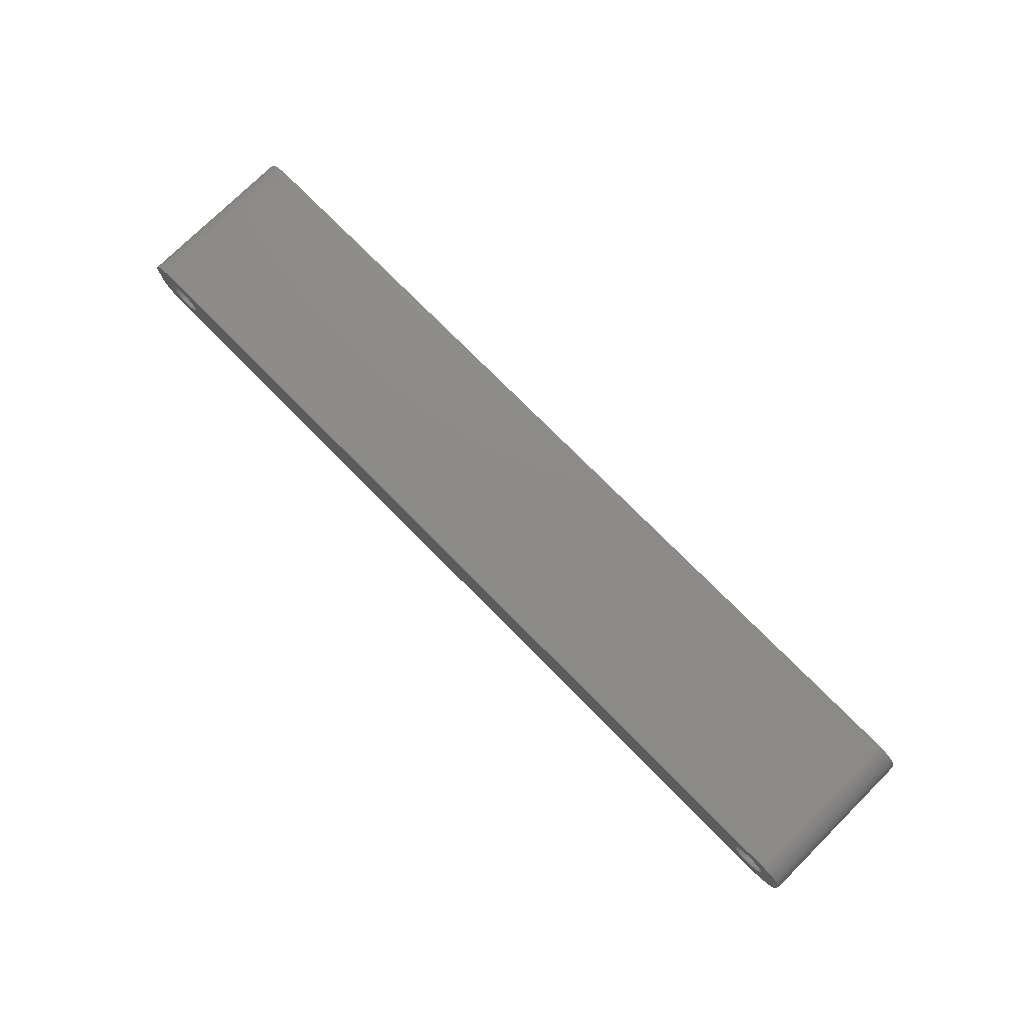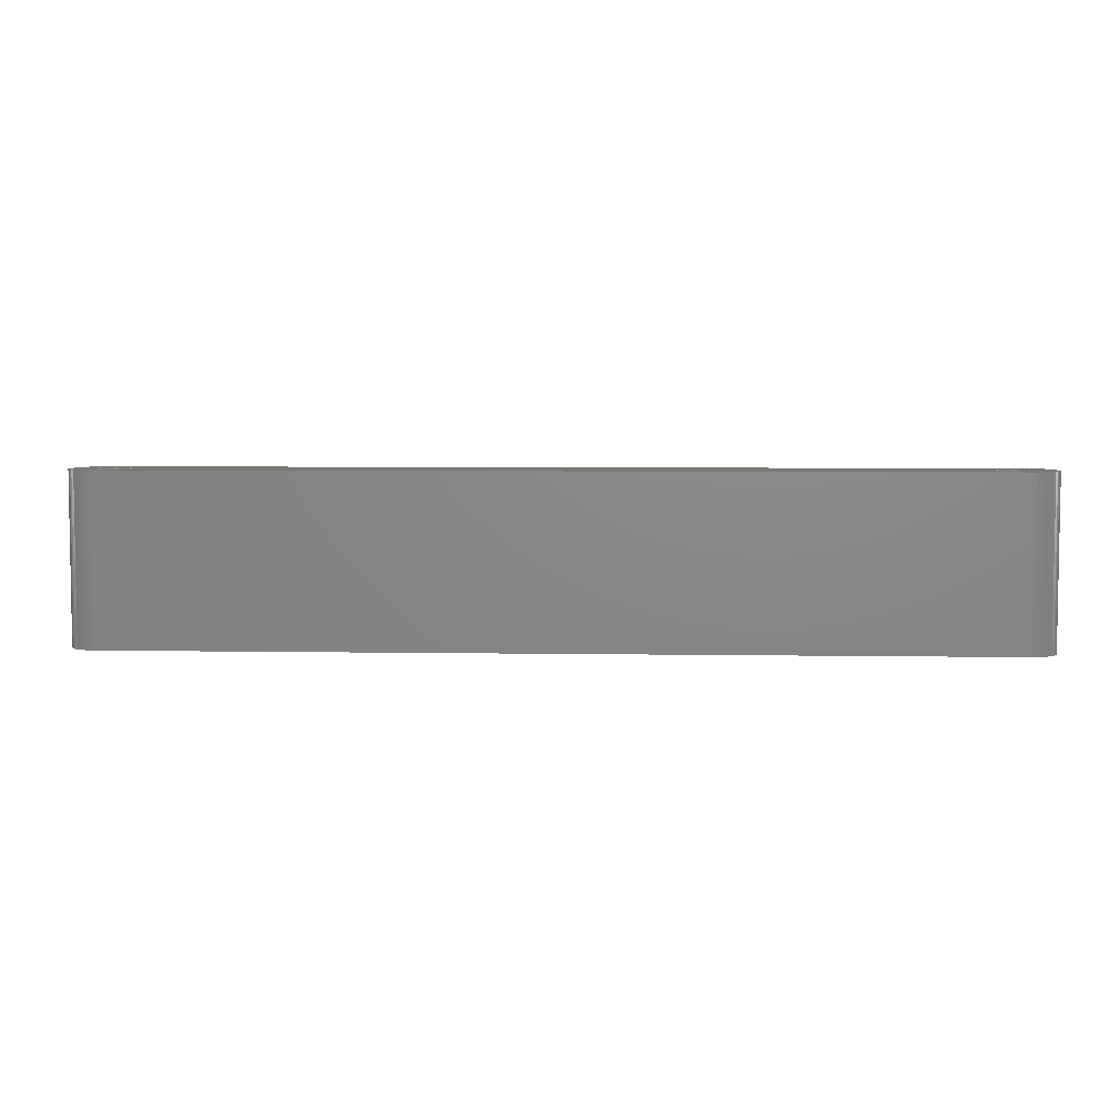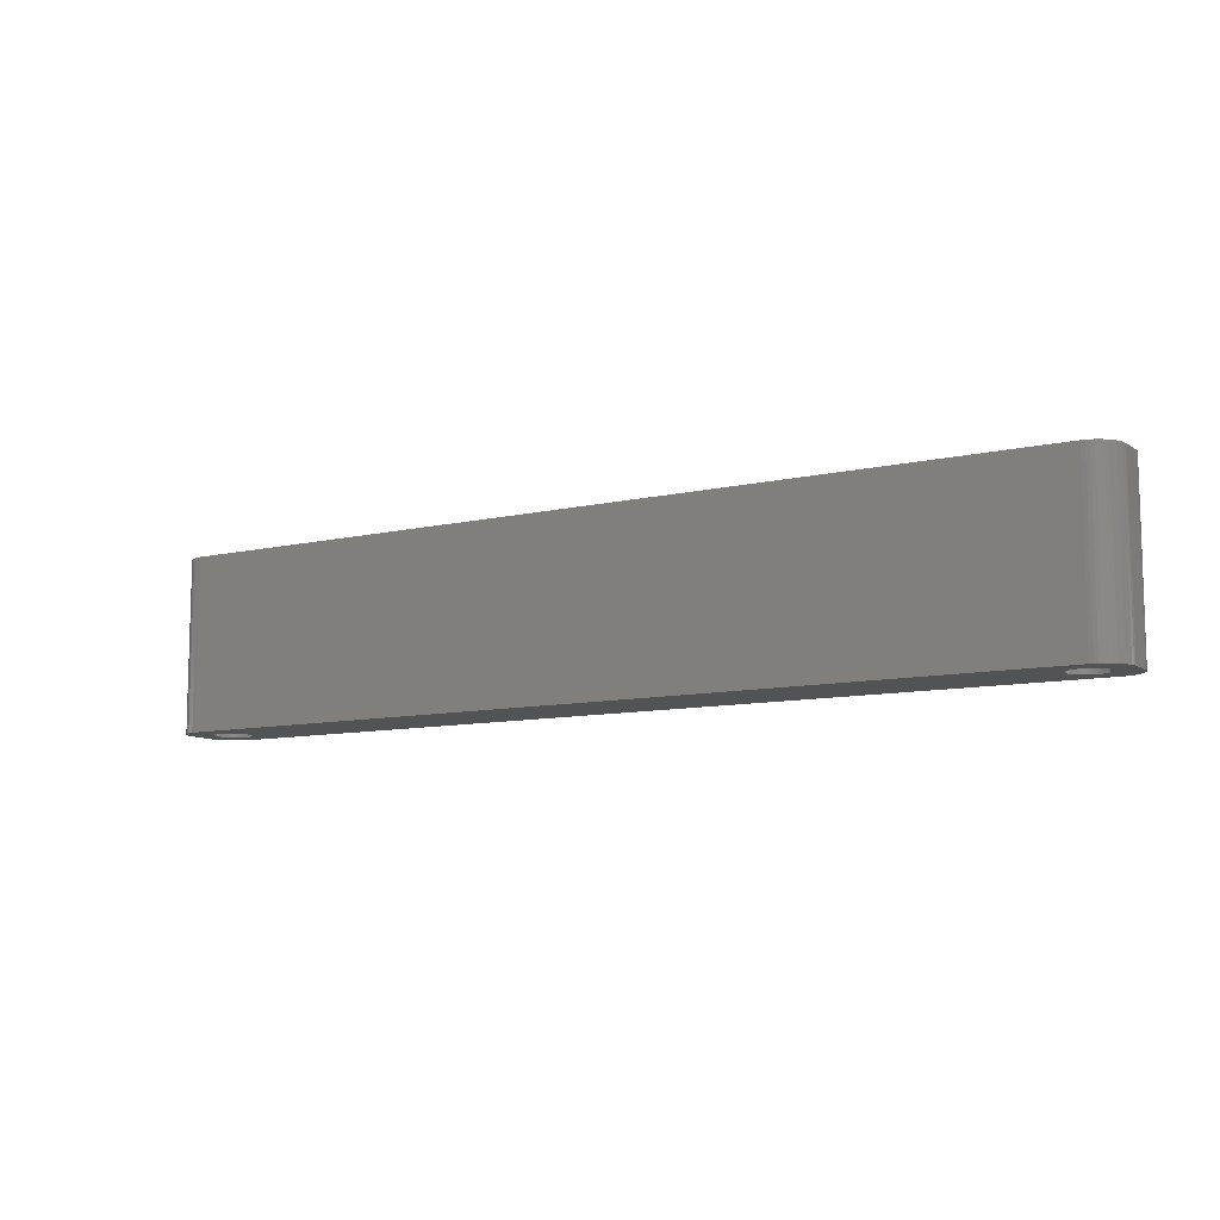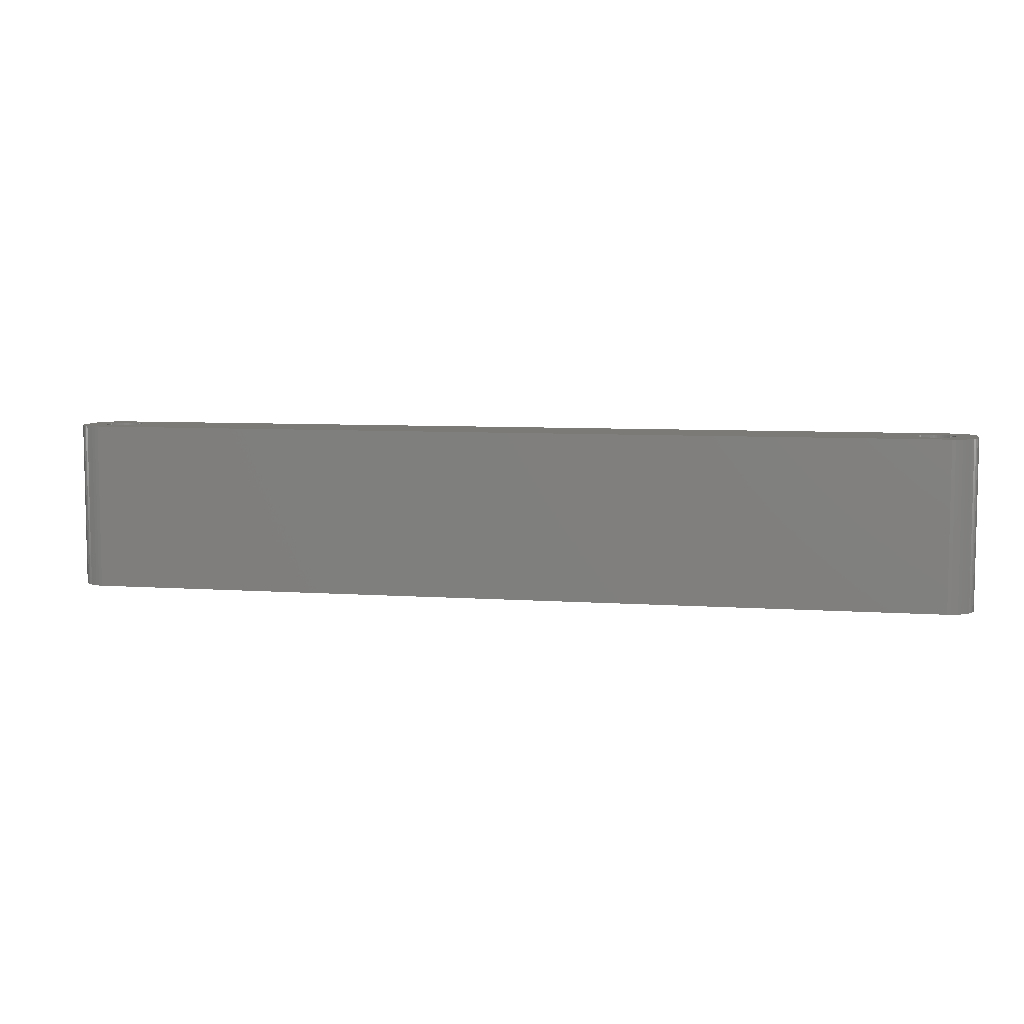
<metadata>
{"format":"stl","ext":"stl","renderer":"f3d","projection":"perspective","resolution":1024,"background":"white","views":[{"elev":75.9,"azim":-134.7,"up":"+Y"},{"elev":5.2,"azim":-177.0,"up":"+Z"},{"elev":-9.7,"azim":31.3,"up":"+Z"},{"elev":6.9,"azim":-168.5,"up":"+Z"}]}
</metadata>
<code>
# stl→obj: 304 verts, 612 faces
v -71.75 0 0
v -71.78 0.4073 30
v -71.78 0.4073 0
v -71.75 0 30
v -78.25 0 30
v -78.22 0.4073 0
v -78.22 0.4073 30
v -78.25 0 0
v -75.2 3.244 0
v -74.8 3.244 30
v -75.2 3.244 30
v -74.8 3.244 0
v -74.8 -3.244 0
v -75.2 -3.244 30
v -74.8 -3.244 30
v -75.2 -3.244 0
v -72.93 2.504 0
v -72.63 2.225 30
v -72.93 2.504 30
v -72.63 2.225 0
v -77.37 2.225 0
v -77.07 2.504 30
v -77.37 2.225 30
v -77.07 2.504 0
v -76.38 2.941 0
v -76 3.091 30
v -76.38 2.941 30
v -76 3.091 0
v -71.98 1.196 0
v -72.15 1.566 30
v -72.15 1.566 0
v -71.98 1.196 30
v -72.37 1.91 30
v -72.37 1.91 0
v -74 3.091 0
v -73.62 2.941 30
v -74 3.091 30
v -73.62 2.941 0
v -74.39 3.192 0
v -74.39 3.192 30
v -73.26 2.744 0
v -73.26 2.744 30
v -78.02 1.196 30
v -77.85 1.566 0
v -77.85 1.566 30
v -78.02 1.196 0
v -77.63 1.91 30
v -77.63 1.91 0
v -78.15 0.8082 30
v -78.15 0.8082 0
v -76.74 2.744 0
v -76.74 2.744 30
v -75.61 3.192 0
v -75.61 3.192 30
v -74.39 -3.192 0
v -74.39 -3.192 30
v -73.26 -2.744 0
v -73.62 -2.941 30
v -73.26 -2.744 30
v -73.62 -2.941 0
v -71.85 0.8082 0
v -71.85 0.8082 30
v 78.02 1.196 30
v 82 2 30
v 81.96 2.627 30
v 78.25 0 30
v 82 -2 30
v 77.85 1.566 30
v 81.84 3.243 30
v 78.22 -0.4073 30
v 81.65 3.841 30
v 78.15 -0.8082 30
v 77.63 1.91 30
v 81.38 4.409 30
v 78.02 -1.196 30
v 81.05 4.939 30
v 81.96 -2.627 30
v 77.37 2.225 30
v 80.64 5.423 30
v 77.85 -1.566 30
v 80.19 5.853 30
v 81.84 -3.243 30
v 77.07 2.504 30
v 79.68 6.222 30
v 81.65 -3.841 30
v 79.13 6.524 30
v 77.63 -1.91 30
v 76.74 2.744 30
v 78.55 6.755 30
v 81.38 -4.409 30
v 81.05 -4.939 30
v 78.22 0.4073 30
v 78.15 0.8082 30
v 77.94 6.911 30
v 76.38 2.941 30
v 77.31 6.99 30
v 76 3.091 30
v 75.61 3.192 30
v 75.2 3.244 30
v 74.8 3.244 30
v 74.39 3.192 30
v 74 3.091 30
v 73.62 2.941 30
v 73.26 2.744 30
v 72.93 2.504 30
v 72.63 2.225 30
v 71.78 0.4073 30
v 71.75 0 30
v 71.85 0.8082 30
v 71.98 1.196 30
v 72.15 1.566 30
v 72.37 1.91 30
v -77.31 6.99 30
v -77.94 6.911 30
v -78.55 6.755 30
v -79.13 6.524 30
v -79.68 6.222 30
v -80.19 5.853 30
v -80.64 5.423 30
v -81.05 4.939 30
v 77.37 -2.225 30
v 80.64 -5.423 30
v 80.19 -5.853 30
v 77.07 -2.504 30
v 79.68 -6.222 30
v 79.13 -6.524 30
v 76.74 -2.744 30
v 78.55 -6.755 30
v 77.94 -6.911 30
v 76.38 -2.941 30
v 77.31 -6.99 30
v 76 -3.091 30
v 75.61 -3.192 30
v 75.2 -3.244 30
v 74.8 -3.244 30
v 74.39 -3.192 30
v 74 -3.091 30
v 73.62 -2.941 30
v 73.26 -2.744 30
v 72.93 -2.504 30
v 72.63 -2.225 30
v 71.78 -0.4073 30
v -71.78 -0.4073 30
v 71.85 -0.8082 30
v -71.85 -0.8082 30
v 71.98 -1.196 30
v -71.98 -1.196 30
v 72.15 -1.566 30
v -72.15 -1.566 30
v 72.37 -1.91 30
v -72.37 -1.91 30
v -72.63 -2.225 30
v -77.31 -6.99 30
v -72.93 -2.504 30
v -74 -3.091 30
v -75.61 -3.192 30
v -76 -3.091 30
v -76.38 -2.941 30
v -77.94 -6.911 30
v -76.74 -2.744 30
v -79.13 -6.524 30
v -77.07 -2.504 30
v -80.19 -5.853 30
v -77.37 -2.225 30
v -81.05 -4.939 30
v -77.63 -1.91 30
v -81.65 -3.841 30
v -77.85 -1.566 30
v -81.96 -2.627 30
v -78.02 -1.196 30
v -82 -2 30
v -78.15 -0.8082 30
v -78.22 -0.4073 30
v -78.55 -6.755 30
v -81.38 4.409 30
v -81.65 3.841 30
v -82 2 30
v -81.84 3.243 30
v -81.96 2.627 30
v -79.68 -6.222 30
v -80.64 -5.423 30
v -81.38 -4.409 30
v -81.84 -3.243 30
v -71.78 -0.4073 0
v -71.98 -1.196 0
v -71.85 -0.8082 0
v -78.02 -1.196 0
v -77.85 -1.566 0
v 78.02 -1.196 0
v 82 -2 0
v 81.96 -2.627 0
v 78.25 0 0
v 82 2 0
v 77.85 -1.566 0
v 81.84 -3.243 0
v 78.22 0.4073 0
v 81.65 -3.841 0
v 78.15 0.8082 0
v 77.63 -1.91 0
v 81.38 -4.409 0
v 78.02 1.196 0
v 81.05 -4.939 0
v 81.96 2.627 0
v 77.37 -2.225 0
v 80.64 -5.423 0
v 77.85 1.566 0
v 80.19 -5.853 0
v 81.84 3.243 0
v 77.07 -2.504 0
v 79.68 -6.222 0
v 81.65 3.841 0
v 79.13 -6.524 0
v 77.63 1.91 0
v 76.74 -2.744 0
v 78.55 -6.755 0
v 81.38 4.409 0
v 81.05 4.939 0
v 78.22 -0.4073 0
v 78.15 -0.8082 0
v 77.94 -6.911 0
v 76.38 -2.941 0
v 77.31 -6.99 0
v 76 -3.091 0
v 75.61 -3.192 0
v 75.2 -3.244 0
v 74.8 -3.244 0
v 74.39 -3.192 0
v 74 -3.091 0
v 73.62 -2.941 0
v 73.26 -2.744 0
v 72.93 -2.504 0
v 72.63 -2.225 0
v 71.78 -0.4073 0
v 71.75 0 0
v 71.85 -0.8082 0
v 71.98 -1.196 0
v 72.15 -1.566 0
v -72.15 -1.566 0
v 72.37 -1.91 0
v -72.37 -1.91 0
v -72.63 -2.225 0
v -77.31 -6.99 0
v -72.93 -2.504 0
v -74 -3.091 0
v -75.61 -3.192 0
v -76 -3.091 0
v -76.38 -2.941 0
v -77.94 -6.911 0
v -76.74 -2.744 0
v -78.55 -6.755 0
v -79.13 -6.524 0
v -77.07 -2.504 0
v -79.68 -6.222 0
v -80.19 -5.853 0
v -77.37 -2.225 0
v -80.64 -5.423 0
v -81.05 -4.939 0
v -77.63 -1.91 0
v 77.37 2.225 0
v 80.64 5.423 0
v 80.19 5.853 0
v 77.07 2.504 0
v 79.68 6.222 0
v 79.13 6.524 0
v 76.74 2.744 0
v 78.55 6.755 0
v 77.94 6.911 0
v 76.38 2.941 0
v 77.31 6.99 0
v 76 3.091 0
v 75.61 3.192 0
v 75.2 3.244 0
v 74.8 3.244 0
v 74.39 3.192 0
v 74 3.091 0
v 73.62 2.941 0
v 73.26 2.744 0
v 72.93 2.504 0
v 72.63 2.225 0
v 71.78 0.4073 0
v 71.85 0.8082 0
v 71.98 1.196 0
v 72.15 1.566 0
v 72.37 1.91 0
v -77.31 6.99 0
v -77.94 6.911 0
v -79.13 6.524 0
v -80.19 5.853 0
v -81.05 4.939 0
v -81.65 3.841 0
v -81.96 2.627 0
v -82 2 0
v -78.55 6.755 0
v -81.38 -4.409 0
v -81.65 -3.841 0
v -82 -2 0
v -81.84 -3.243 0
v -81.96 -2.627 0
v -79.68 6.222 0
v -80.64 5.423 0
v -78.15 -0.8082 0
v -78.22 -0.4073 0
v -81.38 4.409 0
v -81.84 3.243 0
f 1 2 3
f 2 1 4
f 5 6 7
f 6 5 8
f 9 10 11
f 10 9 12
f 13 14 15
f 14 13 16
f 17 18 19
f 18 17 20
f 21 22 23
f 22 21 24
f 25 26 27
f 26 25 28
f 29 30 31
f 30 29 32
f 31 33 34
f 33 31 30
f 35 36 37
f 36 35 38
f 39 37 40
f 37 39 35
f 41 19 42
f 19 41 17
f 43 44 45
f 44 43 46
f 47 21 23
f 21 47 48
f 49 46 43
f 46 49 50
f 51 27 52
f 27 51 25
f 53 11 54
f 11 53 9
f 55 15 56
f 15 55 13
f 57 58 59
f 58 57 60
f 61 32 29
f 32 61 62
f 3 62 61
f 62 3 2
f 34 18 20
f 18 34 33
f 12 40 10
f 40 12 39
f 38 42 36
f 42 38 41
f 45 48 47
f 48 45 44
f 7 50 49
f 50 7 6
f 63 64 65
f 64 66 67
f 68 65 69
f 70 67 66
f 68 69 71
f 72 67 70
f 73 71 74
f 75 67 72
f 73 74 76
f 67 75 77
f 78 76 79
f 80 77 75
f 78 79 81
f 77 80 82
f 83 81 84
f 82 80 85
f 83 84 86
f 87 85 80
f 88 86 89
f 85 87 90
f 90 87 91
f 64 92 66
f 64 93 92
f 64 63 93
f 88 89 94
f 65 68 63
f 71 73 68
f 76 78 73
f 95 94 96
f 81 83 78
f 86 88 83
f 94 95 88
f 96 97 95
f 96 98 97
f 96 99 98
f 96 100 99
f 96 101 100
f 96 102 101
f 96 103 102
f 96 104 103
f 96 105 104
f 96 106 105
f 107 4 108
f 2 107 109
f 62 109 110
f 32 110 111
f 30 111 112
f 33 112 106
f 18 106 96
f 107 2 4
f 109 62 2
f 110 32 62
f 111 30 32
f 112 33 30
f 106 18 33
f 113 18 96
f 18 113 19
f 19 113 42
f 42 113 36
f 36 113 37
f 37 113 40
f 40 113 10
f 10 113 11
f 113 54 11
f 113 26 54
f 113 27 26
f 114 27 113
f 27 114 52
f 115 52 114
f 116 52 115
f 52 116 22
f 117 22 116
f 118 22 117
f 22 118 23
f 119 23 118
f 120 23 119
f 23 120 47
f 121 91 87
f 91 121 122
f 122 121 123
f 124 123 121
f 123 124 125
f 125 124 126
f 127 126 124
f 126 127 128
f 128 127 129
f 130 129 127
f 129 130 131
f 132 131 130
f 133 131 132
f 134 131 133
f 135 131 134
f 136 131 135
f 137 131 136
f 138 131 137
f 139 131 138
f 140 131 139
f 141 131 140
f 4 142 108
f 143 142 4
f 142 143 144
f 145 144 143
f 144 145 146
f 147 146 145
f 146 147 148
f 149 148 147
f 148 149 150
f 151 150 149
f 150 151 141
f 152 141 151
f 141 152 131
f 153 152 154
f 153 154 59
f 153 59 58
f 153 58 155
f 153 155 56
f 153 56 15
f 153 15 14
f 152 153 131
f 156 153 14
f 157 153 156
f 158 153 157
f 159 158 160
f 161 160 162
f 163 162 164
f 165 164 166
f 167 166 168
f 158 159 153
f 169 168 170
f 171 170 172
f 171 172 173
f 171 173 5
f 160 174 159
f 175 47 120
f 176 47 175
f 171 5 177
f 47 176 45
f 170 171 169
f 178 45 176
f 160 161 174
f 179 45 178
f 162 180 161
f 45 179 43
f 162 163 180
f 177 43 179
f 164 181 163
f 43 177 49
f 164 165 181
f 49 177 7
f 166 182 165
f 7 177 5
f 166 167 182
f 168 183 167
f 168 169 183
f 24 52 22
f 52 24 51
f 28 54 26
f 54 28 53
f 184 4 1
f 4 184 143
f 185 145 186
f 145 185 147
f 186 143 184
f 143 186 145
f 168 187 170
f 187 168 188
f 189 190 191
f 190 192 193
f 194 191 195
f 196 193 192
f 194 195 197
f 198 193 196
f 199 197 200
f 201 193 198
f 199 200 202
f 193 201 203
f 204 202 205
f 206 203 201
f 204 205 207
f 203 206 208
f 209 207 210
f 208 206 211
f 209 210 212
f 213 211 206
f 214 212 215
f 211 213 216
f 216 213 217
f 190 218 192
f 190 219 218
f 190 189 219
f 214 215 220
f 191 194 189
f 197 199 194
f 202 204 199
f 221 220 222
f 207 209 204
f 212 214 209
f 220 221 214
f 222 223 221
f 222 224 223
f 222 225 224
f 222 226 225
f 222 227 226
f 222 228 227
f 222 229 228
f 222 230 229
f 222 231 230
f 222 232 231
f 233 1 234
f 184 233 235
f 186 235 236
f 185 236 237
f 238 237 239
f 240 239 232
f 241 232 222
f 233 184 1
f 235 186 184
f 236 185 186
f 237 238 185
f 239 240 238
f 232 241 240
f 242 241 222
f 241 242 243
f 243 242 57
f 57 242 60
f 60 242 244
f 244 242 55
f 55 242 13
f 13 242 16
f 242 245 16
f 242 246 245
f 242 247 246
f 248 247 242
f 247 248 249
f 250 249 248
f 251 249 250
f 249 251 252
f 253 252 251
f 254 252 253
f 252 254 255
f 256 255 254
f 257 255 256
f 255 257 258
f 259 217 213
f 217 259 260
f 260 259 261
f 262 261 259
f 261 262 263
f 263 262 264
f 265 264 262
f 264 265 266
f 266 265 267
f 268 267 265
f 267 268 269
f 270 269 268
f 271 269 270
f 272 269 271
f 273 269 272
f 274 269 273
f 275 269 274
f 276 269 275
f 277 269 276
f 278 269 277
f 279 269 278
f 1 280 234
f 3 280 1
f 280 3 281
f 61 281 3
f 281 61 282
f 29 282 61
f 282 29 283
f 31 283 29
f 283 31 284
f 34 284 31
f 284 34 279
f 20 279 34
f 279 20 269
f 285 20 17
f 285 17 41
f 285 41 38
f 285 38 35
f 285 35 39
f 285 39 12
f 285 12 9
f 20 285 269
f 53 285 9
f 28 285 53
f 25 285 28
f 286 25 51
f 287 51 24
f 288 24 21
f 289 21 48
f 290 48 44
f 25 286 285
f 291 44 46
f 292 46 50
f 292 50 6
f 292 6 8
f 51 293 286
f 294 258 257
f 295 258 294
f 292 8 296
f 258 295 188
f 46 292 291
f 297 188 295
f 51 287 293
f 298 188 297
f 24 299 287
f 188 298 187
f 24 288 299
f 296 187 298
f 21 300 288
f 187 296 301
f 21 289 300
f 301 296 302
f 48 303 289
f 302 296 8
f 48 290 303
f 44 304 290
f 44 291 304
f 243 59 154
f 59 243 57
f 170 301 172
f 301 170 187
f 241 154 152
f 154 241 243
f 244 56 155
f 56 244 55
f 60 155 58
f 155 60 244
f 238 147 185
f 147 238 149
f 240 149 238
f 149 240 151
f 16 156 14
f 156 16 245
f 246 158 157
f 158 246 247
f 245 157 156
f 157 245 246
f 164 258 166
f 258 164 255
f 252 164 162
f 164 252 255
f 172 302 173
f 302 172 301
f 173 8 5
f 8 173 302
f 241 151 240
f 151 241 152
f 247 160 158
f 160 247 249
f 249 162 160
f 162 249 252
f 166 188 168
f 188 166 258
f 198 63 201
f 63 198 93
f 192 92 196
f 92 192 66
f 273 99 100
f 99 273 272
f 262 78 83
f 78 262 259
f 112 279 106
f 279 112 284
f 277 103 104
f 103 277 276
f 141 239 150
f 239 141 232
f 201 68 206
f 68 201 63
f 206 73 213
f 73 206 68
f 270 95 97
f 95 270 268
f 271 97 98
f 97 271 270
f 265 83 88
f 83 265 262
f 109 282 110
f 282 109 281
f 110 283 111
f 283 110 282
f 108 280 107
f 280 108 234
f 278 104 105
f 104 278 277
f 221 132 130
f 132 221 223
f 204 87 199
f 87 204 121
f 209 127 124
f 127 209 214
f 199 80 194
f 80 199 87
f 230 140 139
f 140 230 231
f 227 137 136
f 137 227 228
f 150 237 148
f 237 150 239
f 213 78 259
f 78 213 73
f 272 98 99
f 98 272 271
f 268 88 95
f 88 268 265
f 142 234 108
f 234 142 233
f 107 281 109
f 281 107 280
f 274 100 101
f 100 274 273
f 275 101 102
f 101 275 274
f 224 134 133
f 134 224 225
f 223 133 132
f 133 223 224
f 204 124 121
f 124 204 209
f 189 72 219
f 72 189 75
f 218 66 192
f 66 218 70
f 194 75 189
f 75 194 80
f 226 136 135
f 136 226 227
f 229 139 138
f 139 229 230
f 228 138 137
f 138 228 229
f 225 135 134
f 135 225 226
f 231 141 140
f 141 231 232
f 148 236 146
f 236 148 237
f 144 233 142
f 233 144 235
f 196 93 198
f 93 196 92
f 111 284 112
f 284 111 283
f 279 105 106
f 105 279 278
f 276 102 103
f 102 276 275
f 214 130 127
f 130 214 221
f 219 70 218
f 70 219 72
f 146 235 144
f 235 146 236
f 296 177 292
f 177 296 171
f 298 171 296
f 171 298 169
f 269 113 96
f 113 269 285
f 242 131 153
f 131 242 222
f 292 179 291
f 179 292 177
f 90 197 85
f 197 90 200
f 289 119 300
f 119 289 120
f 251 174 161
f 174 251 250
f 248 153 159
f 153 248 242
f 253 161 180
f 161 253 251
f 256 163 181
f 163 256 254
f 67 193 64
f 193 67 190
f 85 195 82
f 195 85 197
f 82 191 77
f 191 82 195
f 212 125 126
f 125 212 210
f 69 211 71
f 211 69 208
f 260 81 79
f 81 260 261
f 264 89 86
f 89 264 266
f 266 94 89
f 94 266 267
f 267 96 94
f 96 267 269
f 293 116 115
f 116 293 287
f 295 183 297
f 183 295 167
f 294 167 295
f 167 294 182
f 256 165 257
f 165 256 181
f 250 159 174
f 159 250 248
f 254 180 163
f 180 254 253
f 77 190 67
f 190 77 191
f 207 122 123
f 122 207 205
f 210 123 125
f 123 210 207
f 122 202 91
f 202 122 205
f 220 128 129
f 128 220 215
f 215 126 128
f 126 215 212
f 222 129 131
f 129 222 220
f 76 260 79
f 260 76 217
f 71 216 74
f 216 71 211
f 261 84 81
f 84 261 263
f 263 86 84
f 86 263 264
f 288 119 118
f 119 288 300
f 285 114 113
f 114 285 286
f 291 178 304
f 178 291 179
f 304 176 290
f 176 304 178
f 297 169 298
f 169 297 183
f 257 182 294
f 182 257 165
f 91 200 90
f 200 91 202
f 74 217 76
f 217 74 216
f 299 118 117
f 118 299 288
f 286 115 114
f 115 286 293
f 303 120 289
f 120 303 175
f 290 175 303
f 175 290 176
f 65 208 69
f 208 65 203
f 64 203 65
f 203 64 193
f 287 117 116
f 117 287 299

</code>
